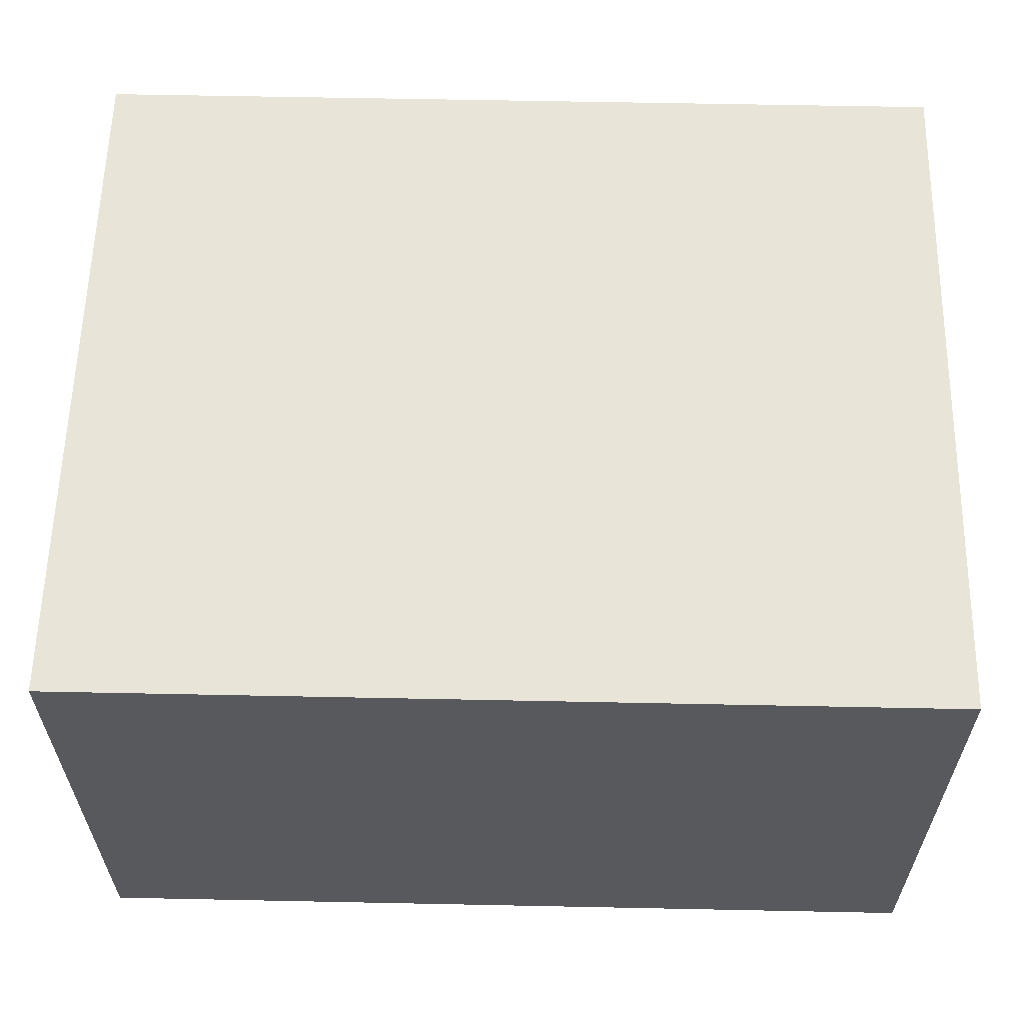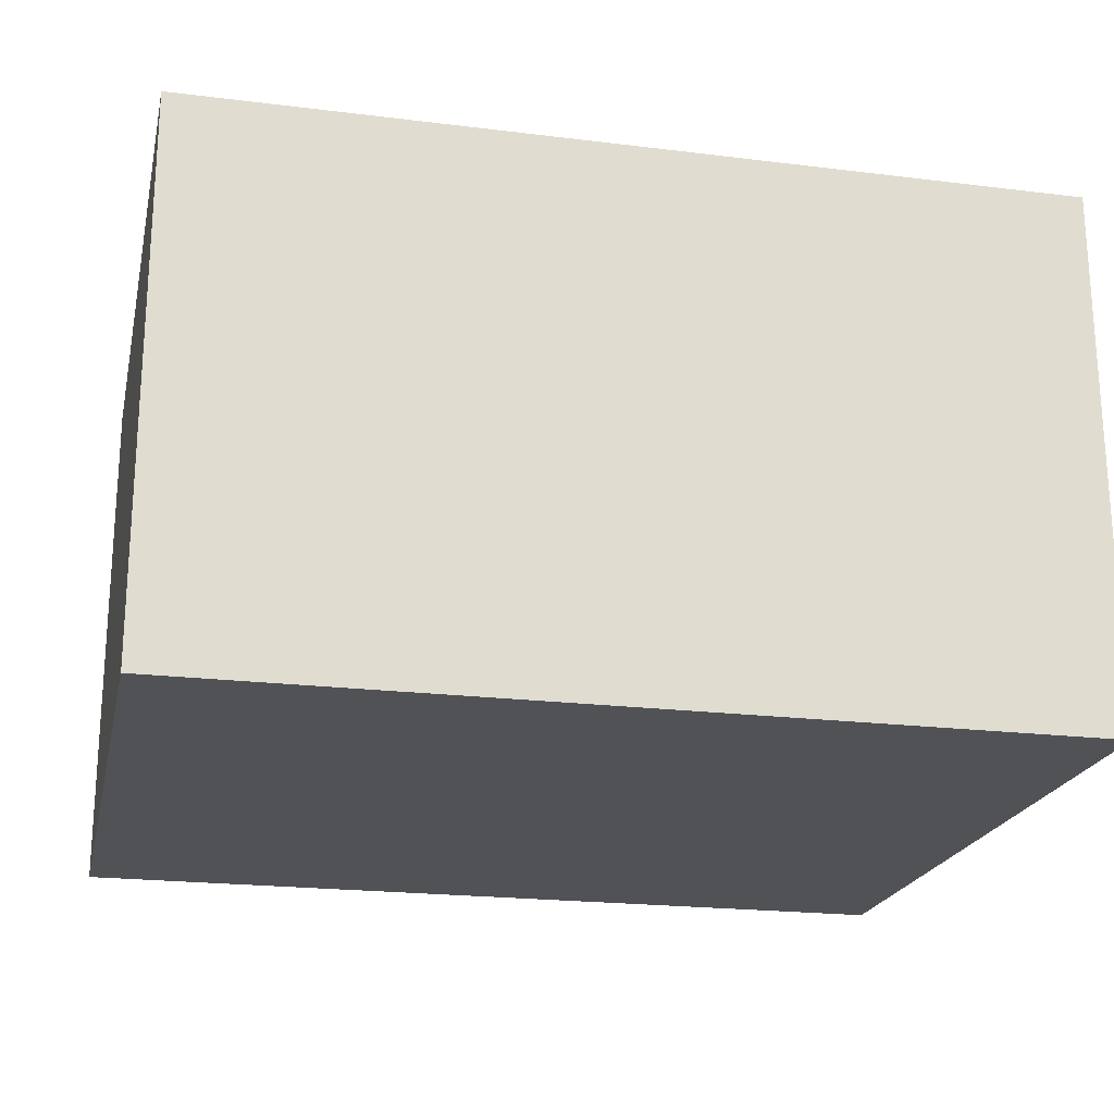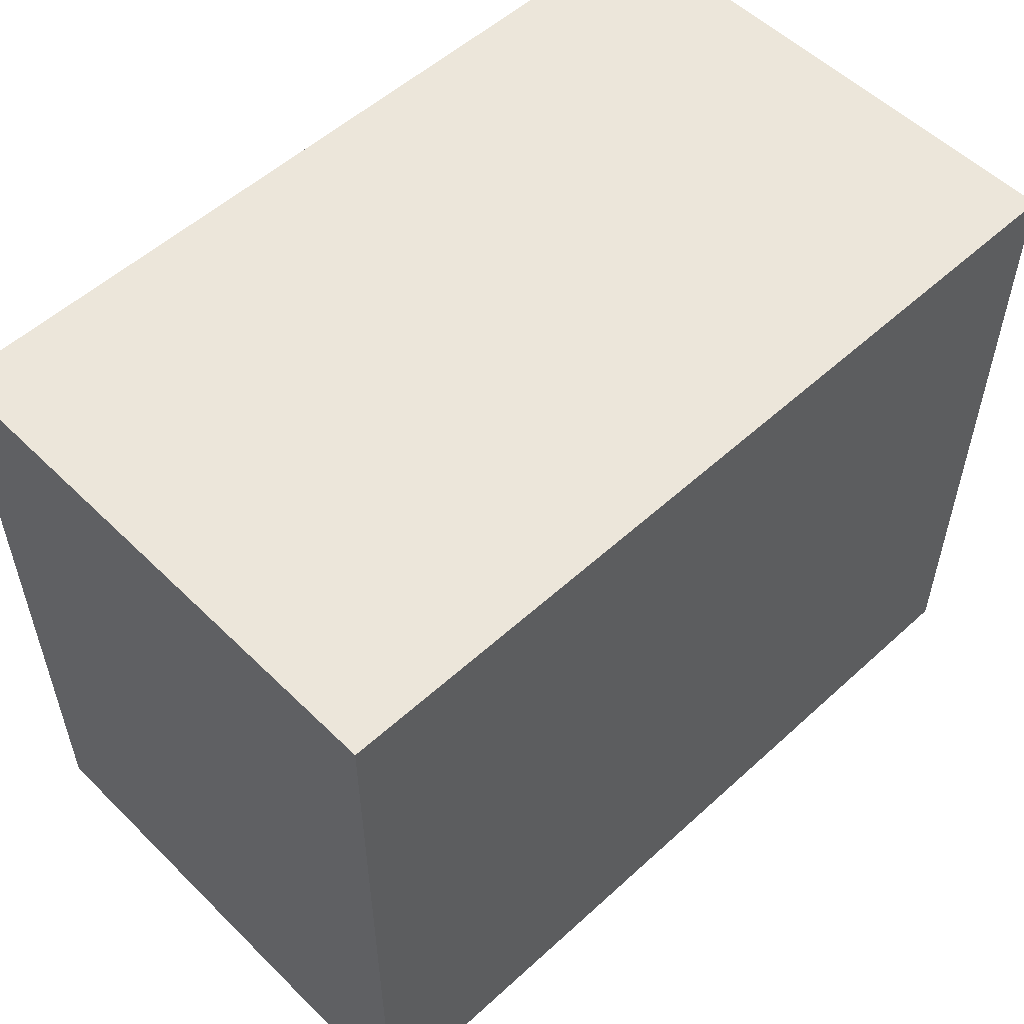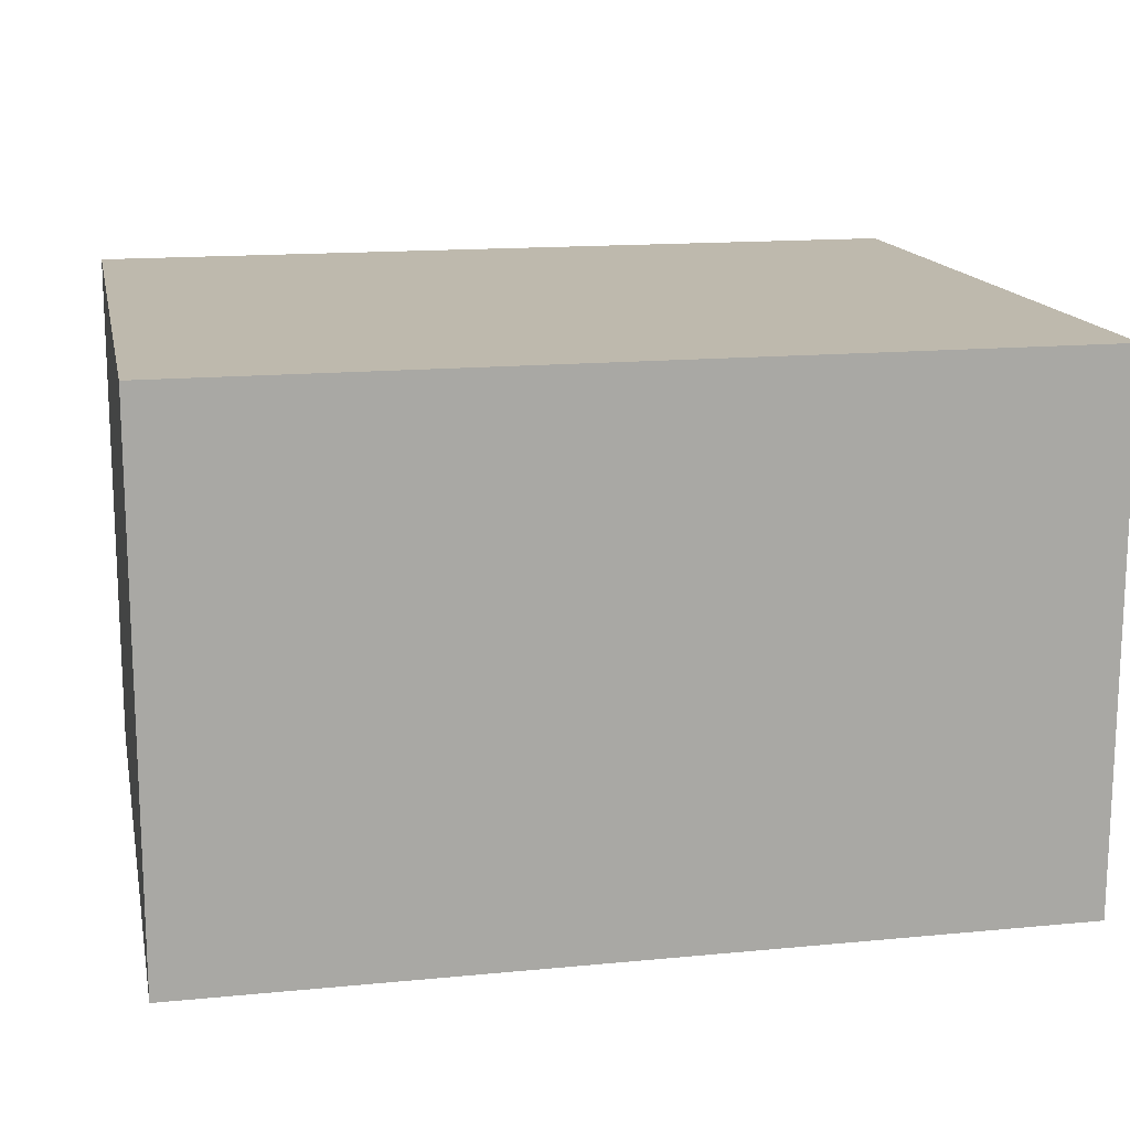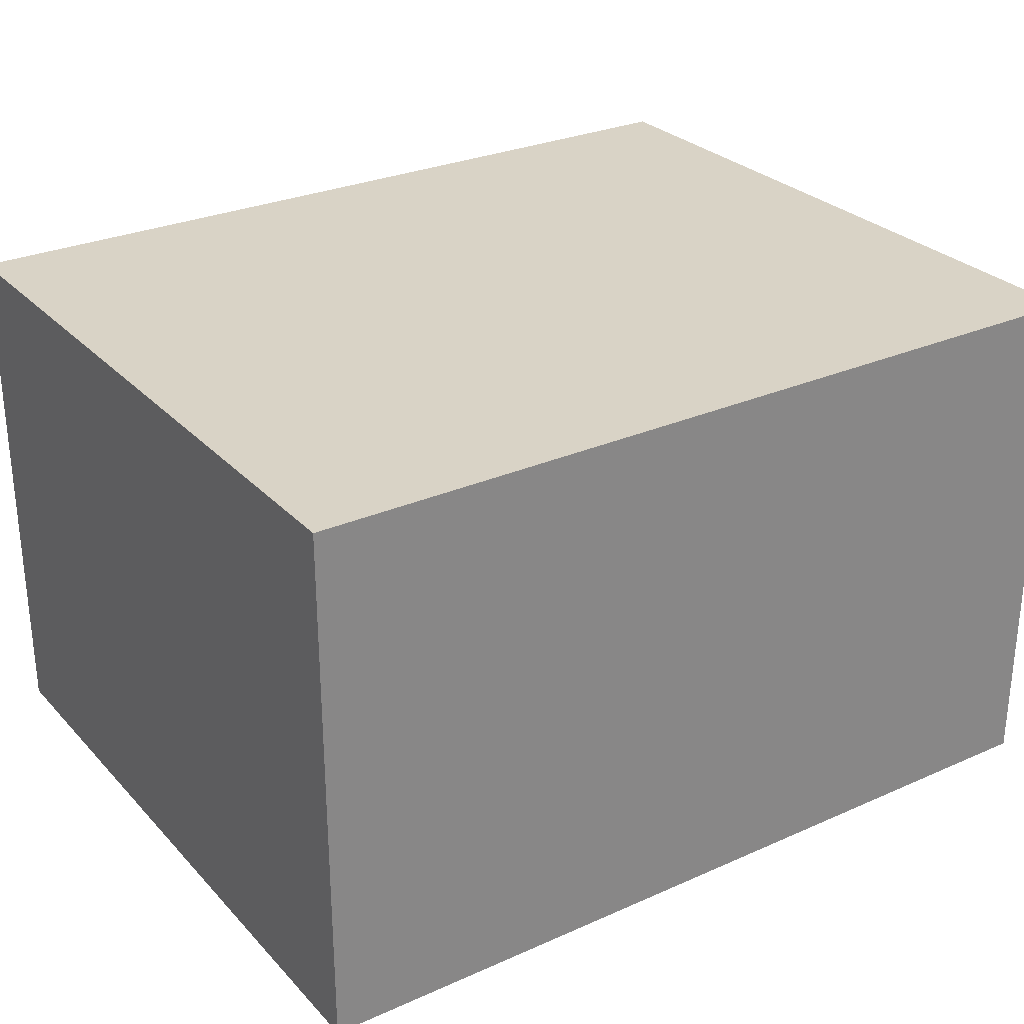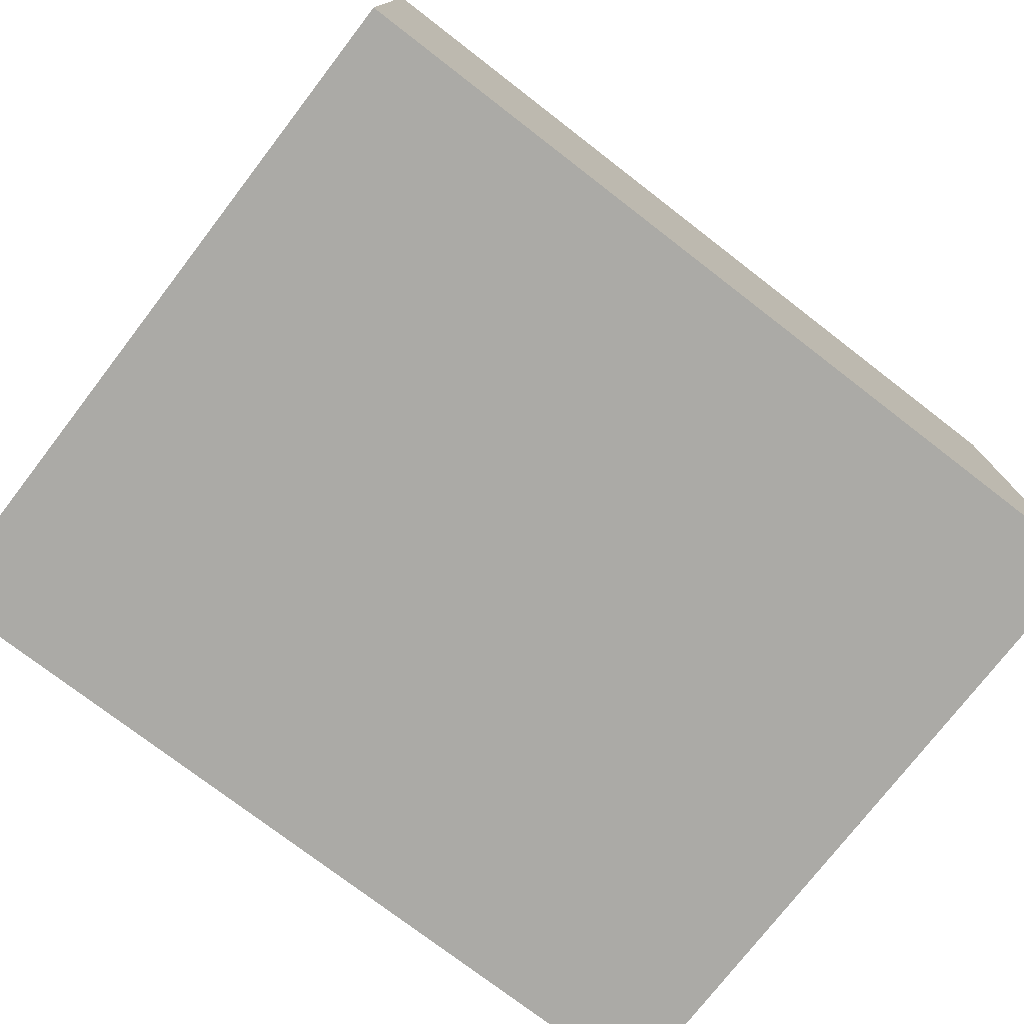
<metadata>
{"format":"obj","ext":"obj","renderer":"f3d","projection":"perspective","resolution":1024,"background":"white","views":[{"elev":59.8,"azim":-178.8,"up":"+Y"},{"elev":-21.1,"azim":167.6,"up":"+Y"},{"elev":54.3,"azim":136.0,"up":"+Z"},{"elev":15.1,"azim":168.4,"up":"+Y"},{"elev":28.3,"azim":-33.7,"up":"+Y"},{"elev":-75.8,"azim":142.4,"up":"+Y"}]}
</metadata>
<code>
g pb_Mesh705710
v 16.5 -10.22 26
v -16.5 -10.22 26
v 16.5 10.22 26
v -16.5 10.22 26
v -16.5 -10.22 26
v -16.5 -10.22 -1
v -16.5 10.22 26
v -16.5 10.22 -1
v -16.5 -10.22 -1
v 16.5 -10.22 -1
v -16.5 10.22 -1
v 16.5 10.22 -1
v 16.5 -10.22 -1
v 16.5 -10.22 26
v 16.5 10.22 -1
v 16.5 10.22 26
v 16.5 10.22 26
v -16.5 10.22 26
v 16.5 10.22 -1
v -16.5 10.22 -1
v 16.5 -10.22 -1
v -16.5 -10.22 -1
v 16.5 -10.22 26
v -16.5 -10.22 26
g pb_Mesh705710_0
f 3 2 1
f 3 4 2
f 7 6 5
f 7 8 6
f 11 10 9
f 11 12 10
f 15 14 13
f 15 16 14
f 19 18 17
f 19 20 18
f 23 22 21
f 23 24 22

</code>
